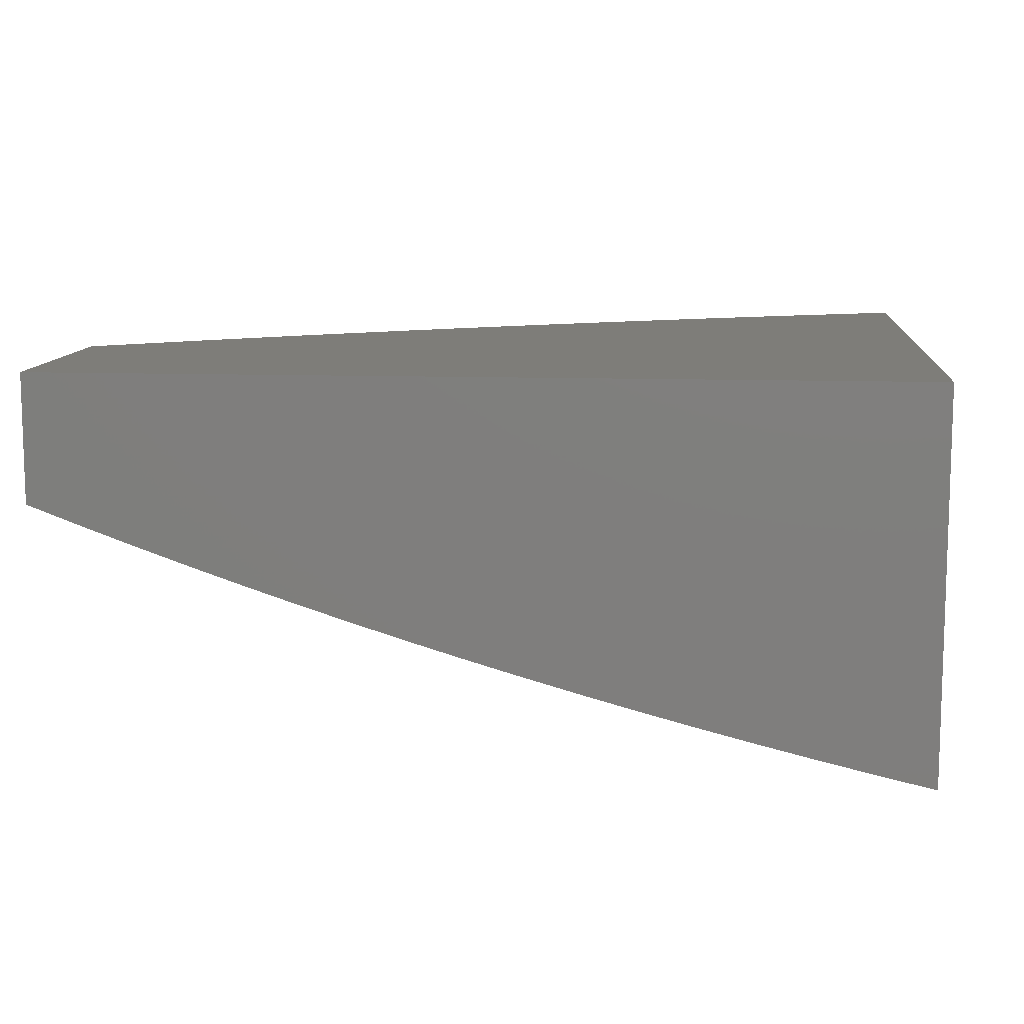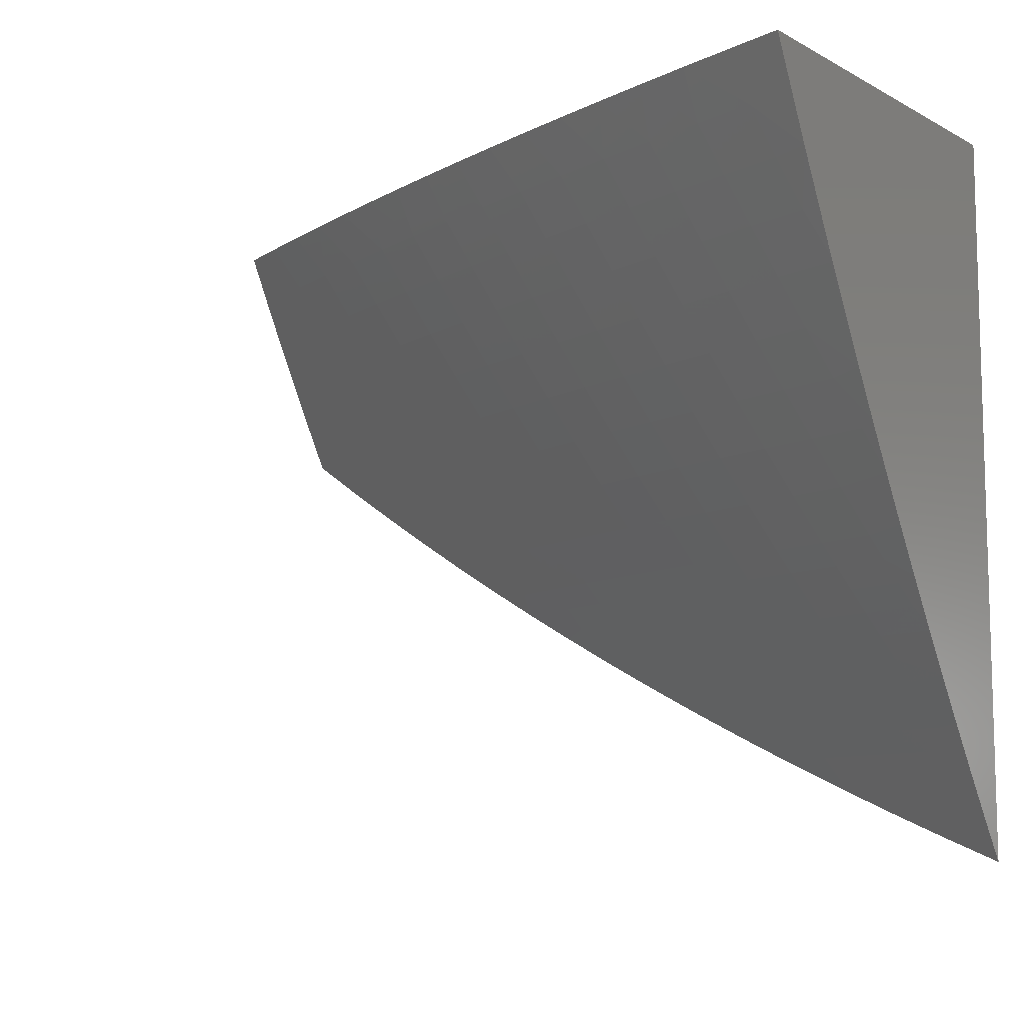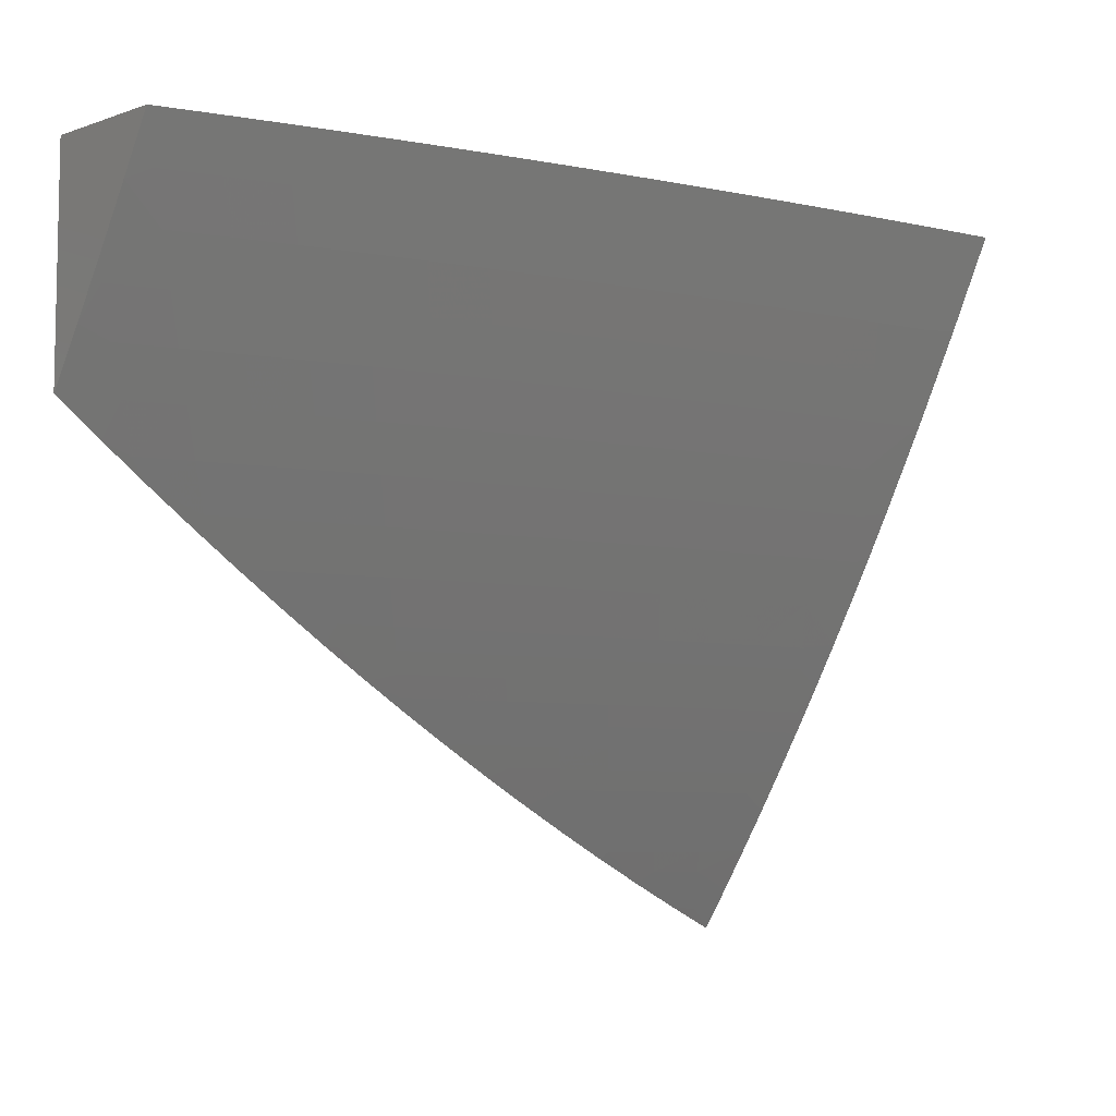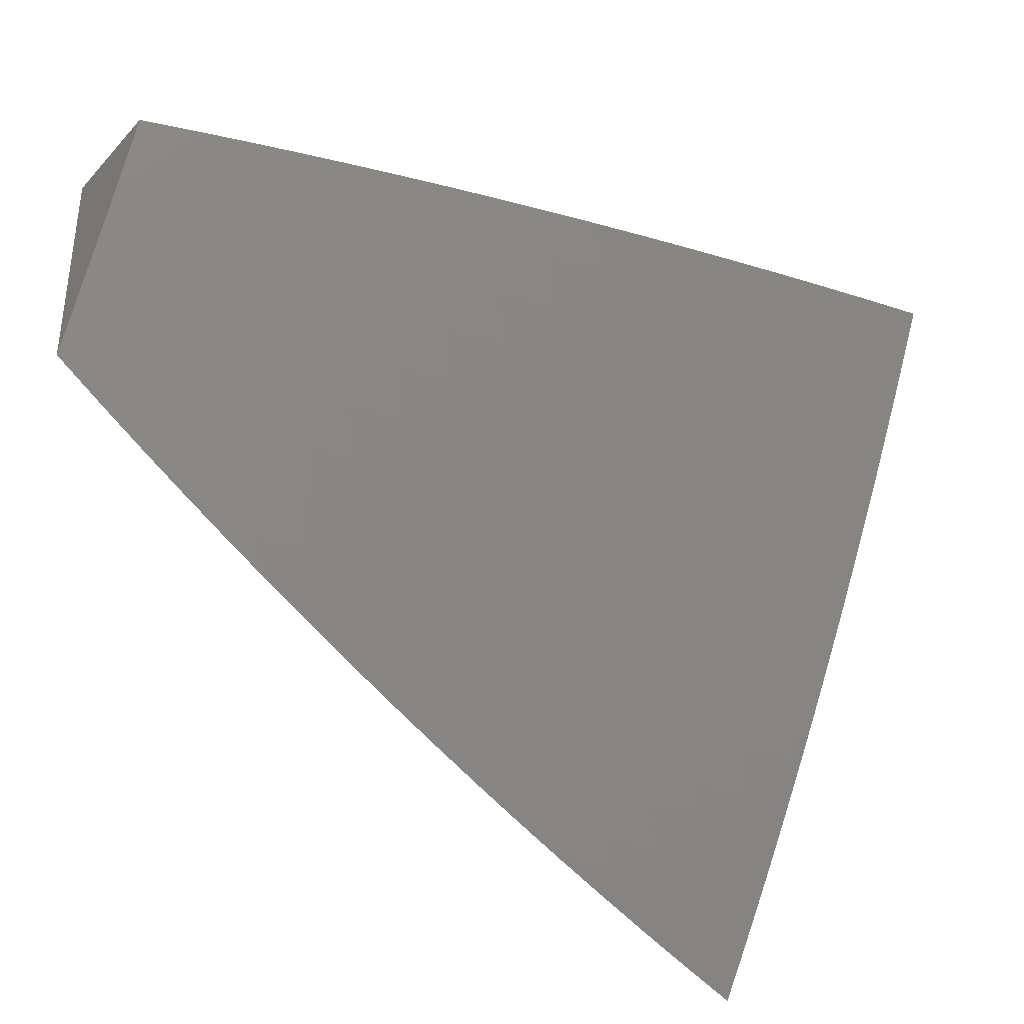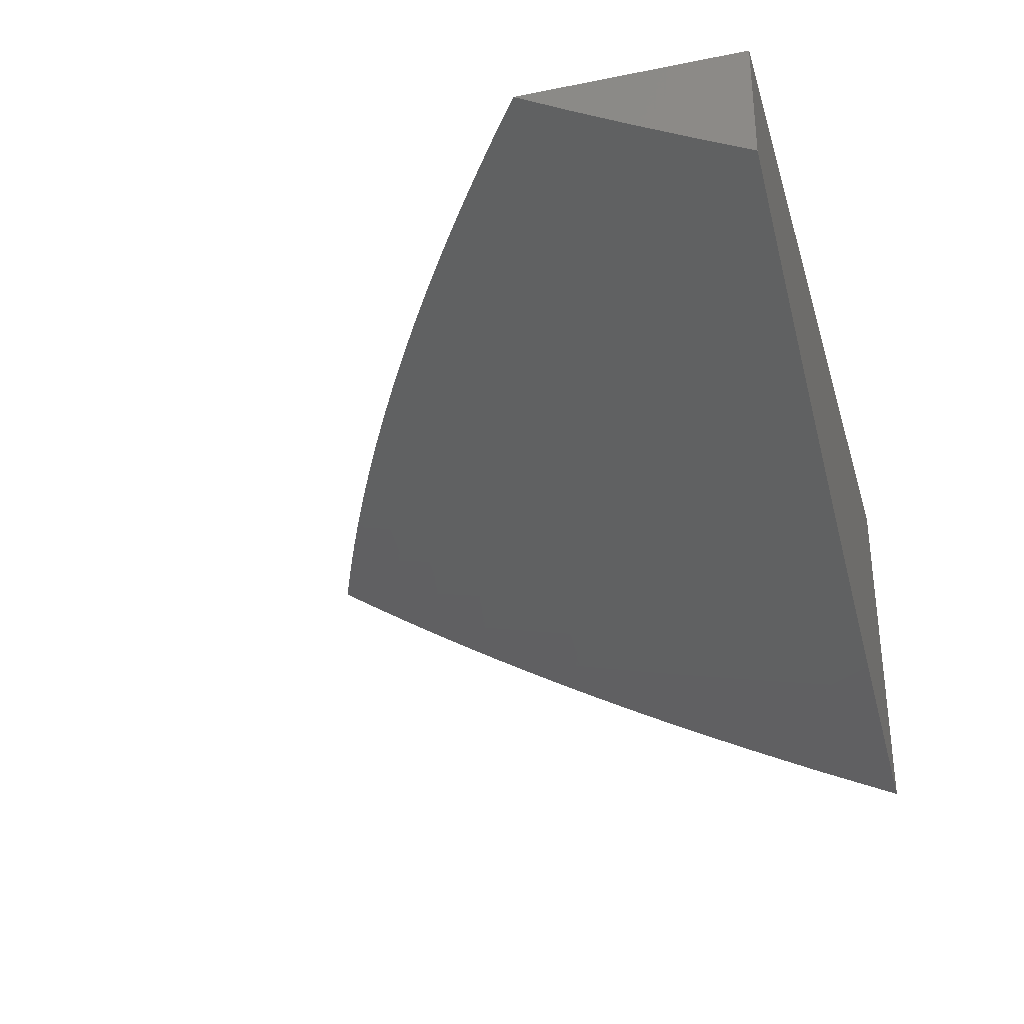
<metadata>
{"format":"stl","ext":"stl","renderer":"f3d","projection":"perspective","resolution":1024,"background":"white","views":[{"elev":10.6,"azim":5.1,"up":"+Y"},{"elev":-9.4,"azim":37.0,"up":"+Z"},{"elev":-7.2,"azim":-45.9,"up":"+Z"},{"elev":-35.5,"azim":-36.6,"up":"+Z"},{"elev":-32.5,"azim":-74.4,"up":"+Y"}]}
</metadata>
<code>
# stl→obj: 243 verts, 482 faces
v -2 -11.4 -4.106
v -2 -11.45 -4
v -2.057 -11.41 -4.055
v -2.066 -11.43 -4
v -2.132 -11.41 -4
v -2.13 -11.39 -4.055
v -2.197 -11.4 -4
v -2.203 -11.37 -4.055
v -2.262 -11.38 -4
v -2.276 -11.35 -4.055
v -2.326 -11.36 -4
v -2.348 -11.33 -4.055
v -2.39 -11.35 -4
v -2.42 -11.31 -4.055
v -2.453 -11.33 -4
v -2.492 -11.29 -4.055
v -2.516 -11.31 -4
v -2.578 -11.29 -4
v -2.563 -11.27 -4.055
v -2.64 -11.27 -4
v -2.633 -11.25 -4.055
v -2.701 -11.25 -4
v -2.703 -11.22 -4.055
v -2.762 -11.23 -4
v -2.772 -11.2 -4.055
v -2.823 -11.21 -4
v -2.841 -11.18 -4.055
v -2.882 -11.19 -4
v -2.909 -11.15 -4.055
v -2.941 -11.17 -4
v -2.976 -11.13 -4.055
v -3 -11.15 -4
v -3 -11.11 -4.068
v -2.951 -11.11 -4.109
v -3 -11.07 -4.135
v -2.925 -11.09 -4.163
v -2.99 -11.06 -4.163
v -2.963 -11.04 -4.216
v -3 -11.04 -4.202
v -3 -11 -4.268
v -2.936 -11.03 -4.269
v -2.941 -11 -4.309
v -2.908 -11.01 -4.322
v -2.882 -11 -4.349
v -2.844 -11.03 -4.322
v -2.817 -11.01 -4.374
v -2.78 -11.05 -4.322
v -2.753 -11.03 -4.374
v -2.715 -11.08 -4.322
v -2.689 -11.06 -4.374
v -2.649 -11.1 -4.322
v -2.624 -11.08 -4.374
v -2.583 -11.12 -4.322
v -2.558 -11.1 -4.374
v -2.516 -11.15 -4.322
v -2.492 -11.12 -4.374
v -2.449 -11.17 -4.322
v -2.425 -11.15 -4.374
v -2.381 -11.19 -4.322
v -2.358 -11.17 -4.374
v -2.313 -11.21 -4.322
v -2.291 -11.19 -4.374
v -2.244 -11.23 -4.322
v -2.223 -11.2 -4.374
v -2.175 -11.25 -4.322
v -2.154 -11.22 -4.374
v -2.106 -11.26 -4.322
v -2.085 -11.24 -4.374
v -2.036 -11.28 -4.322
v -2.016 -11.26 -4.374
v -2 -11.27 -4.368
v -2 -11.24 -4.419
v -2.065 -11.22 -4.425
v -2.133 -11.2 -4.425
v -2.111 -11.18 -4.476
v -2.179 -11.16 -4.476
v -2.167 -11.15 -4.501
v -2.234 -11.13 -4.501
v -2.222 -11.12 -4.527
v -2.288 -11.1 -4.527
v -2.276 -11.09 -4.552
v -2.341 -11.07 -4.552
v -2.328 -11.06 -4.577
v -2.392 -11.04 -4.577
v -2.379 -11.03 -4.601
v -2.443 -11.01 -4.601
v -2.389 -11 -4.638
v -2.452 -11 -4.605
v -2.456 -11.02 -4.577
v -2.515 -11 -4.571
v -2.469 -11.03 -4.552
v -2.532 -11.01 -4.552
v -2.482 -11.04 -4.527
v -2.545 -11.02 -4.527
v -2.495 -11.05 -4.501
v -2.559 -11.03 -4.501
v -2.508 -11.06 -4.476
v -2.572 -11.04 -4.476
v -2.533 -11.08 -4.425
v -2.598 -11.06 -4.425
v -2.822 -11 -4.388
v -2.762 -11 -4.426
v -2.726 -11.01 -4.425
v -2.662 -11.04 -4.425
v -2.701 -11 -4.463
v -2.636 -11.02 -4.476
v -2.64 -11 -4.5
v -2.622 -11.01 -4.501
v -2.578 -11 -4.536
v -2.325 -11 -4.67
v -2.354 -11 -4.651
v -2.367 -11.01 -4.626
v -2.316 -11.05 -4.601
v -2.264 -11.08 -4.577
v -2.211 -11.11 -4.552
v -2.156 -11.14 -4.527
v -2.1 -11.17 -4.501
v -2.044 -11.2 -4.476
v -2 -11.21 -4.471
v -2.261 -11 -4.702
v -2.278 -11.01 -4.675
v -2.291 -11.02 -4.651
v -2.303 -11.03 -4.626
v -2.196 -11 -4.732
v -2.203 -11.02 -4.699
v -2.215 -11.03 -4.675
v -2.227 -11.04 -4.651
v -2.239 -11.05 -4.626
v -2.252 -11.07 -4.601
v -2.19 -11.01 -4.723
v -2.131 -11 -4.762
v -2.127 -11.03 -4.723
v -2.115 -11.01 -4.747
v -2.064 -11.04 -4.723
v -2.052 -11.03 -4.747
v -2 -11.06 -4.721
v -2 -11.03 -4.77
v -2.04 -11.02 -4.771
v -2.029 -11.01 -4.795
v -2.066 -11 -4.79
v -2 -11 -4.818
v -2.103 -11 -4.771
v -2 -11.09 -4.672
v -2.011 -11.07 -4.699
v -2.076 -11.06 -4.699
v -2 -11.12 -4.622
v -2.034 -11.1 -4.651
v -2.023 -11.09 -4.675
v -2 -11.15 -4.572
v -2.002 -11.15 -4.577
v -2.056 -11.12 -4.601
v -2.045 -11.11 -4.626
v -2.111 -11.09 -4.626
v -2.099 -11.08 -4.651
v -2.163 -11.06 -4.651
v -2.151 -11.05 -4.675
v -2.012 -11.16 -4.552
v -2 -11.18 -4.521
v -2.023 -11.17 -4.527
v -2.034 -11.18 -4.501
v -2.089 -11.16 -4.527
v -2 -11.29 -4.316
v -2.055 -11.3 -4.269
v -2.126 -11.29 -4.269
v -2.196 -11.27 -4.269
v -2.266 -11.25 -4.269
v -2.335 -11.23 -4.269
v -2.404 -11.21 -4.269
v -2.472 -11.19 -4.269
v -2.54 -11.17 -4.269
v -2.608 -11.14 -4.269
v -2.675 -11.12 -4.269
v -2.741 -11.1 -4.269
v -2.806 -11.07 -4.269
v -2.871 -11.05 -4.269
v -2.003 -11.34 -4.216
v -2 -11.35 -4.212
v -2.021 -11.36 -4.163
v -2.039 -11.39 -4.109
v -2.112 -11.37 -4.109
v -2.184 -11.35 -4.109
v -2.256 -11.33 -4.109
v -2.328 -11.31 -4.109
v -2.399 -11.29 -4.109
v -2.47 -11.27 -4.109
v -2.54 -11.25 -4.109
v -2.61 -11.23 -4.109
v -2.68 -11.21 -4.109
v -2.748 -11.18 -4.109
v -2.816 -11.16 -4.109
v -2.884 -11.13 -4.109
v -2.093 -11.35 -4.163
v -2.165 -11.33 -4.163
v -2.236 -11.31 -4.163
v -2.307 -11.29 -4.163
v -2.378 -11.27 -4.163
v -2.448 -11.25 -4.163
v -2.518 -11.23 -4.163
v -2.587 -11.21 -4.163
v -2.656 -11.19 -4.163
v -2.724 -11.16 -4.163
v -2.791 -11.14 -4.163
v -2.858 -11.11 -4.163
v -2.074 -11.33 -4.216
v -2.145 -11.31 -4.216
v -2.216 -11.29 -4.216
v -2.287 -11.27 -4.216
v -2.357 -11.25 -4.216
v -2.426 -11.23 -4.216
v -2.495 -11.21 -4.216
v -2.564 -11.19 -4.216
v -2.632 -11.17 -4.216
v -2.699 -11.14 -4.216
v -2.766 -11.12 -4.216
v -2.833 -11.09 -4.216
v -2.898 -11.07 -4.216
v -2.078 -11.14 -4.552
v -2.145 -11.13 -4.552
v -2.067 -11.13 -4.577
v -2.134 -11.11 -4.577
v -2.199 -11.1 -4.577
v -2.201 -11.18 -4.425
v -2.268 -11.16 -4.425
v -2.335 -11.14 -4.425
v -2.402 -11.12 -4.425
v -2.468 -11.1 -4.425
v -2.122 -11.1 -4.601
v -2.175 -11.07 -4.626
v -2.087 -11.07 -4.675
v -2.245 -11.14 -4.476
v -2.3 -11.11 -4.501
v -2.353 -11.08 -4.527
v -2.405 -11.05 -4.552
v -2.187 -11.08 -4.601
v -2.139 -11.04 -4.699
v -2.312 -11.12 -4.476
v -2.377 -11.1 -4.476
v -2.443 -11.08 -4.476
v -2.365 -11.09 -4.501
v -2.418 -11.06 -4.527
v -2.43 -11.07 -4.501
v -3 -11 -4
v -2 -11 -4
f 1 2 3
f 3 2 4
f 3 4 5
f 3 5 6
f 6 5 7
f 6 7 8
f 8 7 9
f 8 9 10
f 10 9 11
f 10 11 12
f 12 11 13
f 12 13 14
f 14 13 15
f 14 15 16
f 16 15 17
f 16 17 18
f 16 18 19
f 19 18 20
f 19 20 21
f 21 20 22
f 21 22 23
f 23 22 24
f 23 24 25
f 25 24 26
f 25 26 27
f 27 26 28
f 27 28 29
f 29 28 30
f 29 30 31
f 31 30 32
f 31 32 33
f 31 33 34
f 34 33 35
f 34 35 36
f 36 35 37
f 36 37 38
f 38 37 39
f 38 39 40
f 35 39 37
f 38 40 41
f 41 40 42
f 41 42 43
f 43 42 44
f 43 44 45
f 45 44 46
f 45 46 47
f 47 46 48
f 47 48 49
f 49 48 50
f 49 50 51
f 51 50 52
f 51 52 53
f 53 52 54
f 53 54 55
f 55 54 56
f 55 56 57
f 57 56 58
f 57 58 59
f 59 58 60
f 59 60 61
f 61 60 62
f 61 62 63
f 63 62 64
f 63 64 65
f 65 64 66
f 65 66 67
f 67 66 68
f 67 68 69
f 69 68 70
f 69 70 71
f 71 70 72
f 72 70 68
f 72 68 73
f 73 68 74
f 73 74 75
f 75 74 76
f 75 76 77
f 77 76 78
f 77 78 79
f 79 78 80
f 79 80 81
f 81 80 82
f 81 82 83
f 83 82 84
f 83 84 85
f 85 84 86
f 85 86 87
f 87 86 88
f 88 86 89
f 88 89 90
f 90 89 91
f 90 91 92
f 92 91 93
f 92 93 94
f 94 93 95
f 94 95 96
f 96 95 97
f 96 97 98
f 98 97 99
f 98 99 100
f 100 99 54
f 100 54 52
f 44 101 46
f 46 101 102
f 46 102 48
f 48 102 103
f 48 103 50
f 50 103 104
f 50 104 52
f 52 104 100
f 102 105 103
f 103 105 104
f 104 105 106
f 106 105 107
f 106 107 108
f 108 107 109
f 108 109 96
f 96 109 94
f 94 109 92
f 92 109 90
f 110 111 87
f 87 111 112
f 87 112 85
f 85 112 113
f 85 113 83
f 83 113 114
f 83 114 81
f 81 114 115
f 81 115 79
f 79 115 116
f 79 116 77
f 77 116 117
f 77 117 75
f 75 117 118
f 75 118 73
f 73 118 119
f 73 119 72
f 120 121 110
f 110 121 122
f 110 122 111
f 111 122 123
f 111 123 112
f 112 123 113
f 124 125 120
f 120 125 126
f 120 126 121
f 121 126 127
f 121 127 122
f 122 127 128
f 122 128 123
f 123 128 129
f 123 129 113
f 113 129 114
f 125 124 130
f 130 124 131
f 130 131 132
f 132 131 133
f 132 133 134
f 134 133 135
f 134 135 136
f 136 135 137
f 137 135 138
f 137 138 139
f 139 138 140
f 139 140 141
f 133 131 142
f 142 131 140
f 142 140 138
f 141 137 139
f 143 144 136
f 136 144 145
f 136 145 134
f 134 145 132
f 146 147 143
f 143 147 148
f 143 148 144
f 144 148 145
f 149 150 146
f 146 150 151
f 146 151 152
f 152 151 153
f 152 153 154
f 154 153 155
f 154 155 156
f 156 155 126
f 156 126 125
f 150 149 157
f 157 149 158
f 157 158 159
f 159 158 160
f 159 160 161
f 161 160 117
f 161 117 116
f 158 119 160
f 160 119 118
f 160 118 117
f 71 162 69
f 69 162 163
f 69 163 67
f 67 163 164
f 67 164 65
f 65 164 165
f 65 165 63
f 63 165 166
f 63 166 61
f 61 166 167
f 61 167 59
f 59 167 168
f 59 168 57
f 57 168 169
f 57 169 55
f 55 169 170
f 55 170 53
f 53 170 171
f 53 171 51
f 51 171 172
f 51 172 49
f 49 172 173
f 49 173 47
f 47 173 174
f 47 174 45
f 45 174 175
f 45 175 43
f 43 175 41
f 163 162 176
f 176 162 177
f 176 177 178
f 178 177 1
f 178 1 179
f 179 1 3
f 179 3 180
f 180 3 6
f 180 6 181
f 181 6 8
f 181 8 182
f 182 8 10
f 182 10 183
f 183 10 12
f 183 12 184
f 184 12 14
f 184 14 185
f 185 14 16
f 185 16 186
f 186 16 19
f 186 19 187
f 187 19 21
f 187 21 188
f 188 21 23
f 188 23 189
f 189 23 25
f 189 25 190
f 190 25 27
f 190 27 191
f 191 27 29
f 191 29 34
f 34 29 31
f 178 179 192
f 192 179 180
f 192 180 193
f 193 180 181
f 193 181 194
f 194 181 182
f 194 182 195
f 195 182 183
f 195 183 196
f 196 183 184
f 196 184 197
f 197 184 185
f 197 185 198
f 198 185 186
f 198 186 199
f 199 186 187
f 199 187 200
f 200 187 188
f 200 188 201
f 201 188 189
f 201 189 202
f 202 189 190
f 202 190 203
f 203 190 191
f 203 191 36
f 36 191 34
f 176 178 204
f 204 178 192
f 204 192 205
f 205 192 193
f 205 193 206
f 206 193 194
f 206 194 207
f 207 194 195
f 207 195 208
f 208 195 196
f 208 196 209
f 209 196 197
f 209 197 210
f 210 197 198
f 210 198 211
f 211 198 199
f 211 199 212
f 212 199 200
f 212 200 213
f 213 200 201
f 213 201 214
f 214 201 202
f 214 202 215
f 215 202 203
f 215 203 216
f 216 203 36
f 216 36 38
f 164 163 204
f 204 163 176
f 164 204 205
f 165 164 205
f 165 205 206
f 74 68 66
f 157 159 217
f 217 159 161
f 217 161 218
f 218 161 116
f 218 116 115
f 150 157 219
f 219 157 217
f 219 217 220
f 220 217 218
f 220 218 221
f 221 218 115
f 221 115 114
f 166 165 206
f 166 206 207
f 74 66 222
f 222 66 64
f 222 64 223
f 223 64 62
f 223 62 224
f 224 62 60
f 224 60 225
f 225 60 58
f 225 58 226
f 226 58 56
f 226 56 99
f 99 56 54
f 150 219 151
f 151 219 227
f 151 227 153
f 153 227 228
f 153 228 155
f 155 228 127
f 155 127 126
f 227 219 220
f 147 146 152
f 152 154 147
f 147 154 229
f 147 229 148
f 148 229 145
f 167 166 207
f 167 207 208
f 74 222 76
f 76 222 230
f 76 230 78
f 78 230 231
f 78 231 80
f 80 231 232
f 80 232 82
f 82 232 233
f 82 233 84
f 84 233 89
f 84 89 86
f 230 222 223
f 227 220 234
f 234 220 221
f 234 221 129
f 129 221 114
f 154 156 229
f 229 156 235
f 229 235 145
f 145 235 132
f 142 138 135
f 142 135 133
f 168 167 208
f 168 208 209
f 230 223 236
f 236 223 224
f 236 224 237
f 237 224 225
f 237 225 238
f 238 225 226
f 238 226 97
f 97 226 99
f 227 234 228
f 228 234 128
f 228 128 127
f 128 234 129
f 130 132 235
f 130 235 125
f 125 235 156
f 169 168 209
f 169 209 210
f 230 236 231
f 231 236 239
f 231 239 232
f 232 239 240
f 232 240 233
f 233 240 91
f 233 91 89
f 239 236 237
f 170 169 210
f 170 210 211
f 239 237 241
f 241 237 238
f 241 238 95
f 95 238 97
f 171 170 211
f 171 211 212
f 239 241 240
f 240 241 93
f 240 93 91
f 93 241 95
f 172 171 212
f 172 212 213
f 173 172 213
f 173 213 214
f 108 96 98
f 104 106 100
f 100 106 98
f 106 108 98
f 174 173 214
f 174 214 215
f 175 174 215
f 175 215 216
f 41 175 216
f 41 216 38
f 40 39 242
f 242 39 35
f 242 35 33
f 33 32 242
f 32 30 242
f 242 30 28
f 242 28 26
f 242 26 243
f 243 26 24
f 243 24 22
f 22 20 243
f 243 20 18
f 243 18 17
f 17 15 243
f 243 15 13
f 243 13 11
f 11 9 243
f 243 9 7
f 243 7 5
f 5 4 243
f 243 4 2
f 141 140 243
f 243 140 131
f 243 131 124
f 124 120 243
f 243 120 110
f 243 110 87
f 87 88 243
f 243 88 90
f 243 90 109
f 109 107 243
f 243 107 105
f 243 105 102
f 102 101 243
f 243 101 242
f 242 101 44
f 242 44 42
f 42 40 242
f 2 1 243
f 243 1 177
f 243 177 162
f 162 71 243
f 243 71 72
f 243 72 119
f 119 158 243
f 243 158 149
f 243 149 146
f 146 143 243
f 243 143 136
f 243 136 137
f 137 141 243

</code>
